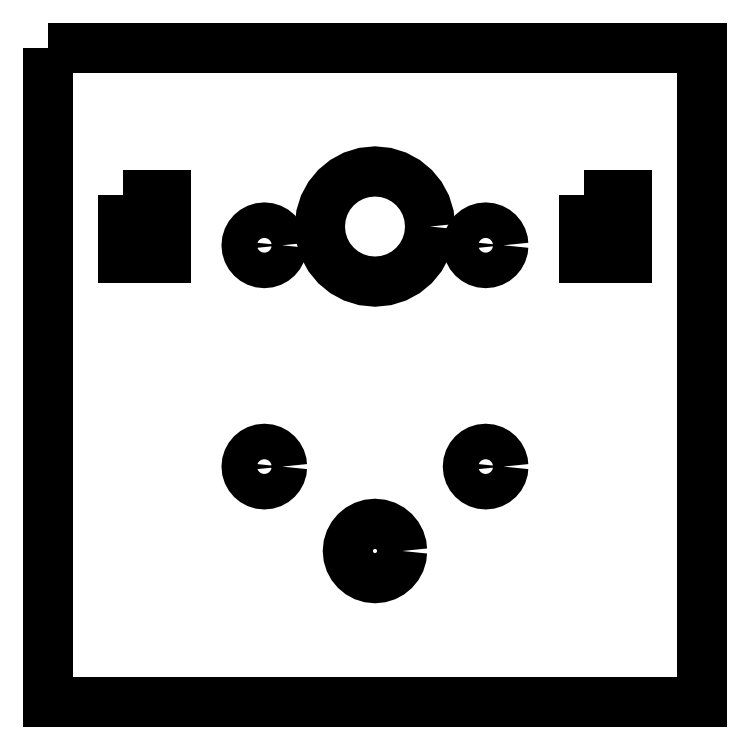
<metadata>
{"format":"dxf","ext":"dxf","renderer":"ezdxf+matplotlib","layout":"modelspace","background":"white","min_lineweight":24,"dpi":150}
</metadata>
<code>
0
SECTION
2
ENTITIES
0
LWPOLYLINE
8
Layer_1
90
33
70
1
10
12.55
20
24.42
30
0
10
12.53
20
24.23
30
0
10
12.47
20
24.05
30
0
10
12.39
20
23.89
30
0
10
12.27
20
23.75
30
0
10
12.13
20
23.63
30
0
10
11.97
20
23.54
30
0
10
11.79
20
23.49
30
0
10
11.6
20
23.47
30
0
10
11.41
20
23.49
30
0
10
11.23
20
23.54
30
0
10
11.07
20
23.63
30
0
10
10.93
20
23.75
30
0
10
10.81
20
23.89
30
0
10
10.73
20
24.05
30
0
10
10.67
20
24.23
30
0
10
10.65
20
24.42
30
0
10
10.67
20
24.61
30
0
10
10.73
20
24.79
30
0
10
10.81
20
24.95
30
0
10
10.93
20
25.09
30
0
10
11.07
20
25.2
30
0
10
11.23
20
25.29
30
0
10
11.41
20
25.34
30
0
10
11.6
20
25.36
30
0
10
11.79
20
25.34
30
0
10
11.97
20
25.29
30
0
10
12.13
20
25.2
30
0
10
12.27
20
25.09
30
0
10
12.39
20
24.95
30
0
10
12.47
20
24.79
30
0
10
12.53
20
24.61
30
0
10
12.55
20
24.42
30
0
0
LWPOLYLINE
8
Layer_1
90
33
70
1
10
20.44
20
25.42
30
0
10
20.38
20
24.82
30
0
10
20.21
20
24.27
30
0
10
19.94
20
23.77
30
0
10
19.58
20
23.34
30
0
10
19.14
20
22.98
30
0
10
18.64
20
22.71
30
0
10
18.09
20
22.54
30
0
10
17.5
20
22.48
30
0
10
16.91
20
22.54
30
0
10
16.36
20
22.71
30
0
10
15.86
20
22.98
30
0
10
15.42
20
23.34
30
0
10
15.06
20
23.77
30
0
10
14.79
20
24.27
30
0
10
14.62
20
24.82
30
0
10
14.56
20
25.42
30
0
10
14.62
20
26.01
30
0
10
14.79
20
26.56
30
0
10
15.06
20
27.06
30
0
10
15.42
20
27.49
30
0
10
15.86
20
27.85
30
0
10
16.36
20
28.12
30
0
10
16.91
20
28.3
30
0
10
17.5
20
28.36
30
0
10
18.09
20
28.3
30
0
10
18.64
20
28.12
30
0
10
19.14
20
27.85
30
0
10
19.58
20
27.49
30
0
10
19.94
20
27.06
30
0
10
20.21
20
26.56
30
0
10
20.38
20
26.01
30
0
10
20.44
20
25.42
30
0
0
LWPOLYLINE
8
Layer_1
90
33
70
1
10
18.95
20
8.116
30
0
10
18.92
20
7.824
30
0
10
18.84
20
7.552
30
0
10
18.7
20
7.306
30
0
10
18.52
20
7.091
30
0
10
18.31
20
6.914
30
0
10
18.06
20
6.781
30
0
10
17.79
20
6.696
30
0
10
17.5
20
6.667
30
0
10
17.21
20
6.696
30
0
10
16.94
20
6.781
30
0
10
16.69
20
6.914
30
0
10
16.48
20
7.091
30
0
10
16.3
20
7.306
30
0
10
16.16
20
7.552
30
0
10
16.08
20
7.824
30
0
10
16.05
20
8.116
30
0
10
16.08
20
8.408
30
0
10
16.16
20
8.68
30
0
10
16.3
20
8.926
30
0
10
16.48
20
9.141
30
0
10
16.69
20
9.318
30
0
10
16.94
20
9.452
30
0
10
17.21
20
9.536
30
0
10
17.5
20
9.565
30
0
10
17.79
20
9.536
30
0
10
18.06
20
9.452
30
0
10
18.31
20
9.318
30
0
10
18.52
20
9.141
30
0
10
18.7
20
8.926
30
0
10
18.84
20
8.68
30
0
10
18.92
20
8.408
30
0
10
18.95
20
8.116
30
0
0
LWPOLYLINE
8
Layer_1
90
33
70
1
10
4.053
20
27.12
30
0
10
4.34
20
27.12
30
0
10
4.627
20
27.12
30
0
10
4.913
20
27.12
30
0
10
5.2
20
27.12
30
0
10
5.487
20
27.12
30
0
10
5.773
20
27.12
30
0
10
6.06
20
27.12
30
0
10
6.347
20
27.12
30
0
10
6.347
20
26.69
30
0
10
6.347
20
26.27
30
0
10
6.347
20
25.84
30
0
10
6.347
20
25.42
30
0
10
6.347
20
24.99
30
0
10
6.347
20
24.57
30
0
10
6.347
20
24.14
30
0
10
6.347
20
23.72
30
0
10
6.06
20
23.72
30
0
10
5.773
20
23.72
30
0
10
5.487
20
23.72
30
0
10
5.2
20
23.72
30
0
10
4.913
20
23.72
30
0
10
4.627
20
23.72
30
0
10
4.34
20
23.72
30
0
10
4.053
20
23.72
30
0
10
4.053
20
24.14
30
0
10
4.053
20
24.57
30
0
10
4.053
20
24.99
30
0
10
4.053
20
25.42
30
0
10
4.053
20
25.84
30
0
10
4.053
20
26.27
30
0
10
4.053
20
26.69
30
0
10
4.053
20
27.12
30
0
0
LWPOLYLINE
8
Layer_1
90
33
70
1
10
28.65
20
27.11
30
0
10
28.94
20
27.11
30
0
10
29.23
20
27.11
30
0
10
29.51
20
27.11
30
0
10
29.8
20
27.11
30
0
10
30.09
20
27.11
30
0
10
30.37
20
27.11
30
0
10
30.66
20
27.11
30
0
10
30.95
20
27.11
30
0
10
30.95
20
26.69
30
0
10
30.95
20
26.26
30
0
10
30.95
20
25.84
30
0
10
30.95
20
25.42
30
0
10
30.95
20
24.99
30
0
10
30.95
20
24.57
30
0
10
30.95
20
24.14
30
0
10
30.95
20
23.72
30
0
10
30.66
20
23.72
30
0
10
30.37
20
23.72
30
0
10
30.09
20
23.72
30
0
10
29.8
20
23.72
30
0
10
29.51
20
23.72
30
0
10
29.23
20
23.72
30
0
10
28.94
20
23.72
30
0
10
28.65
20
23.72
30
0
10
28.65
20
24.14
30
0
10
28.65
20
24.57
30
0
10
28.65
20
24.99
30
0
10
28.65
20
25.42
30
0
10
28.65
20
25.84
30
0
10
28.65
20
26.26
30
0
10
28.65
20
26.69
30
0
10
28.65
20
27.11
30
0
0
LWPOLYLINE
8
Layer_1
90
33
70
1
10
0.05019
20
34.95
30
0
10
4.413
20
34.95
30
0
10
8.775
20
34.95
30
0
10
13.14
20
34.95
30
0
10
17.5
20
34.95
30
0
10
21.86
20
34.95
30
0
10
26.22
20
34.95
30
0
10
30.59
20
34.95
30
0
10
34.95
20
34.95
30
0
10
34.95
20
30.59
30
0
10
34.95
20
26.22
30
0
10
34.95
20
21.86
30
0
10
34.95
20
17.5
30
0
10
34.95
20
13.14
30
0
10
34.95
20
8.775
30
0
10
34.95
20
4.413
30
0
10
34.95
20
0.05018
30
0
10
30.59
20
0.05018
30
0
10
26.22
20
0.05018
30
0
10
21.86
20
0.05018
30
0
10
17.5
20
0.05018
30
0
10
13.14
20
0.05018
30
0
10
8.775
20
0.05018
30
0
10
4.413
20
0.05018
30
0
10
0.05019
20
0.05018
30
0
10
0.05019
20
4.413
30
0
10
0.05019
20
8.775
30
0
10
0.05019
20
13.14
30
0
10
0.05019
20
17.5
30
0
10
0.05019
20
21.86
30
0
10
0.05019
20
26.22
30
0
10
0.05019
20
30.59
30
0
10
0.05019
20
34.95
30
0
0
LWPOLYLINE
8
Layer_1
90
33
70
1
10
12.55
20
12.62
30
0
10
12.53
20
12.43
30
0
10
12.47
20
12.25
30
0
10
12.39
20
12.09
30
0
10
12.27
20
11.95
30
0
10
12.13
20
11.83
30
0
10
11.97
20
11.74
30
0
10
11.79
20
11.69
30
0
10
11.6
20
11.67
30
0
10
11.41
20
11.69
30
0
10
11.23
20
11.74
30
0
10
11.07
20
11.83
30
0
10
10.93
20
11.95
30
0
10
10.81
20
12.09
30
0
10
10.73
20
12.25
30
0
10
10.67
20
12.43
30
0
10
10.65
20
12.62
30
0
10
10.67
20
12.81
30
0
10
10.73
20
12.99
30
0
10
10.81
20
13.15
30
0
10
10.93
20
13.29
30
0
10
11.07
20
13.4
30
0
10
11.23
20
13.49
30
0
10
11.41
20
13.54
30
0
10
11.6
20
13.56
30
0
10
11.79
20
13.54
30
0
10
11.97
20
13.49
30
0
10
12.13
20
13.4
30
0
10
12.27
20
13.29
30
0
10
12.39
20
13.15
30
0
10
12.47
20
12.99
30
0
10
12.53
20
12.81
30
0
10
12.55
20
12.62
30
0
0
LWPOLYLINE
8
Layer_1
90
33
70
1
10
24.35
20
12.62
30
0
10
24.33
20
12.43
30
0
10
24.27
20
12.25
30
0
10
24.19
20
12.09
30
0
10
24.07
20
11.95
30
0
10
23.93
20
11.83
30
0
10
23.77
20
11.74
30
0
10
23.59
20
11.69
30
0
10
23.4
20
11.67
30
0
10
23.21
20
11.69
30
0
10
23.03
20
11.74
30
0
10
22.87
20
11.83
30
0
10
22.73
20
11.95
30
0
10
22.61
20
12.09
30
0
10
22.53
20
12.25
30
0
10
22.47
20
12.43
30
0
10
22.45
20
12.62
30
0
10
22.47
20
12.81
30
0
10
22.53
20
12.99
30
0
10
22.61
20
13.15
30
0
10
22.73
20
13.29
30
0
10
22.87
20
13.4
30
0
10
23.03
20
13.49
30
0
10
23.21
20
13.54
30
0
10
23.4
20
13.56
30
0
10
23.59
20
13.54
30
0
10
23.77
20
13.49
30
0
10
23.93
20
13.4
30
0
10
24.07
20
13.29
30
0
10
24.19
20
13.15
30
0
10
24.27
20
12.99
30
0
10
24.33
20
12.81
30
0
10
24.35
20
12.62
30
0
0
LWPOLYLINE
8
Layer_1
90
33
70
1
10
24.35
20
24.42
30
0
10
24.33
20
24.23
30
0
10
24.27
20
24.05
30
0
10
24.19
20
23.89
30
0
10
24.07
20
23.75
30
0
10
23.93
20
23.63
30
0
10
23.77
20
23.54
30
0
10
23.59
20
23.49
30
0
10
23.4
20
23.47
30
0
10
23.21
20
23.49
30
0
10
23.03
20
23.54
30
0
10
22.87
20
23.63
30
0
10
22.73
20
23.75
30
0
10
22.61
20
23.89
30
0
10
22.53
20
24.05
30
0
10
22.47
20
24.23
30
0
10
22.45
20
24.42
30
0
10
22.47
20
24.61
30
0
10
22.53
20
24.79
30
0
10
22.61
20
24.95
30
0
10
22.73
20
25.09
30
0
10
22.87
20
25.2
30
0
10
23.03
20
25.29
30
0
10
23.21
20
25.34
30
0
10
23.4
20
25.36
30
0
10
23.59
20
25.34
30
0
10
23.77
20
25.29
30
0
10
23.93
20
25.2
30
0
10
24.07
20
25.09
30
0
10
24.19
20
24.95
30
0
10
24.27
20
24.79
30
0
10
24.33
20
24.61
30
0
10
24.35
20
24.42
30
0
0
ENDSEC
0
EOF

</code>
